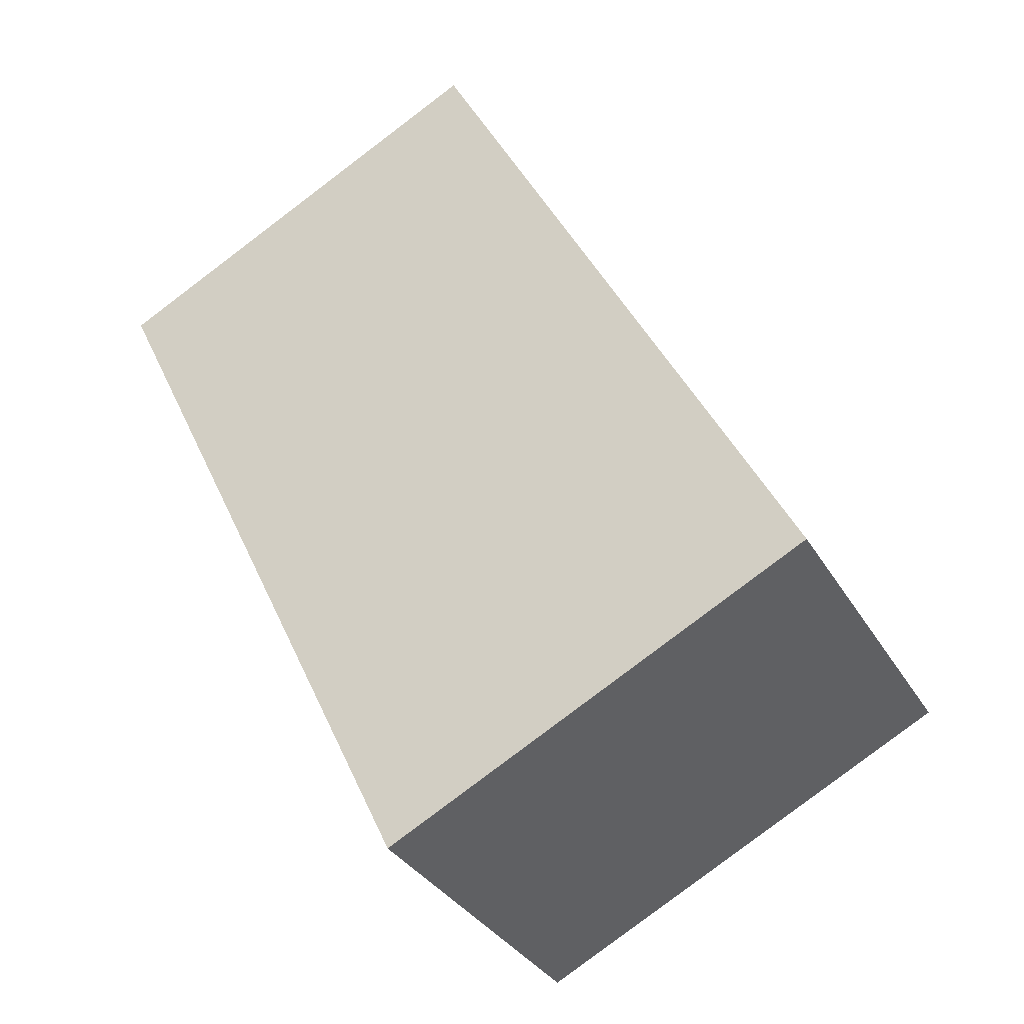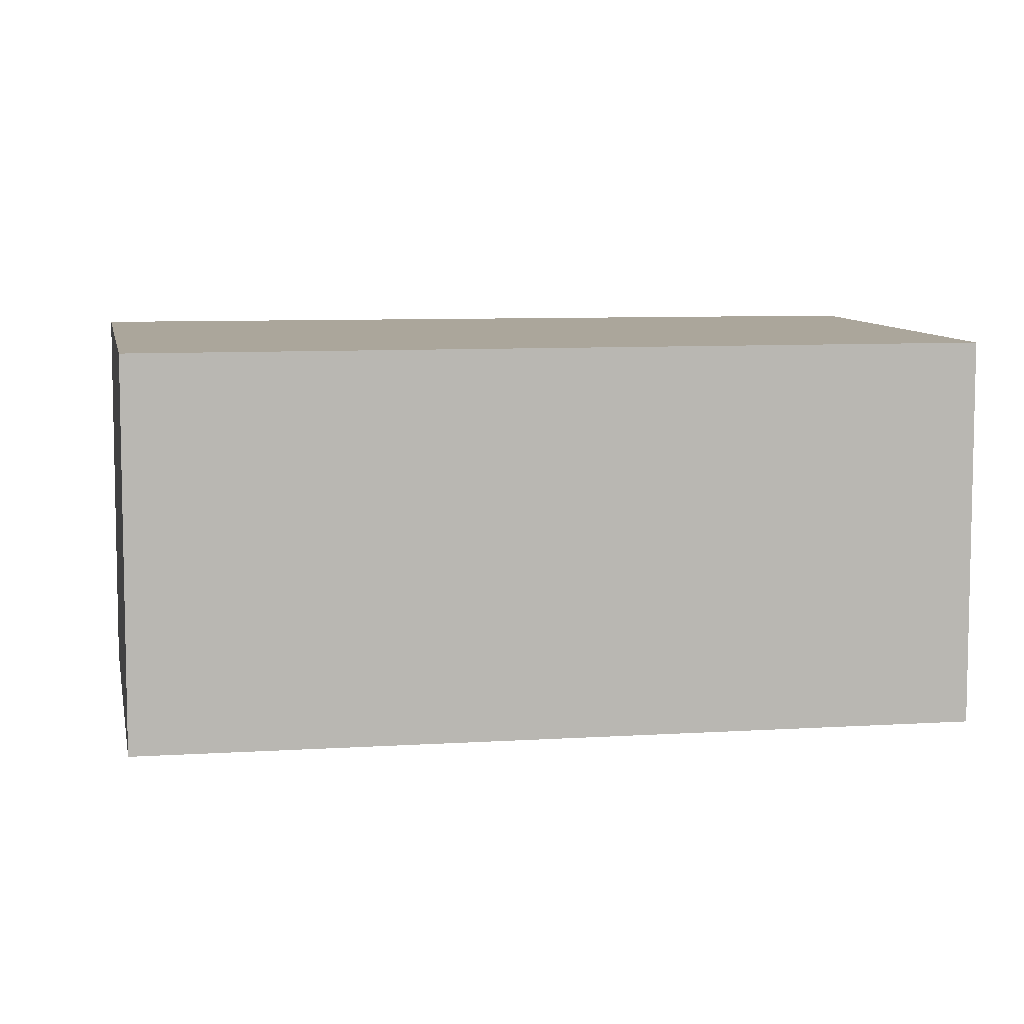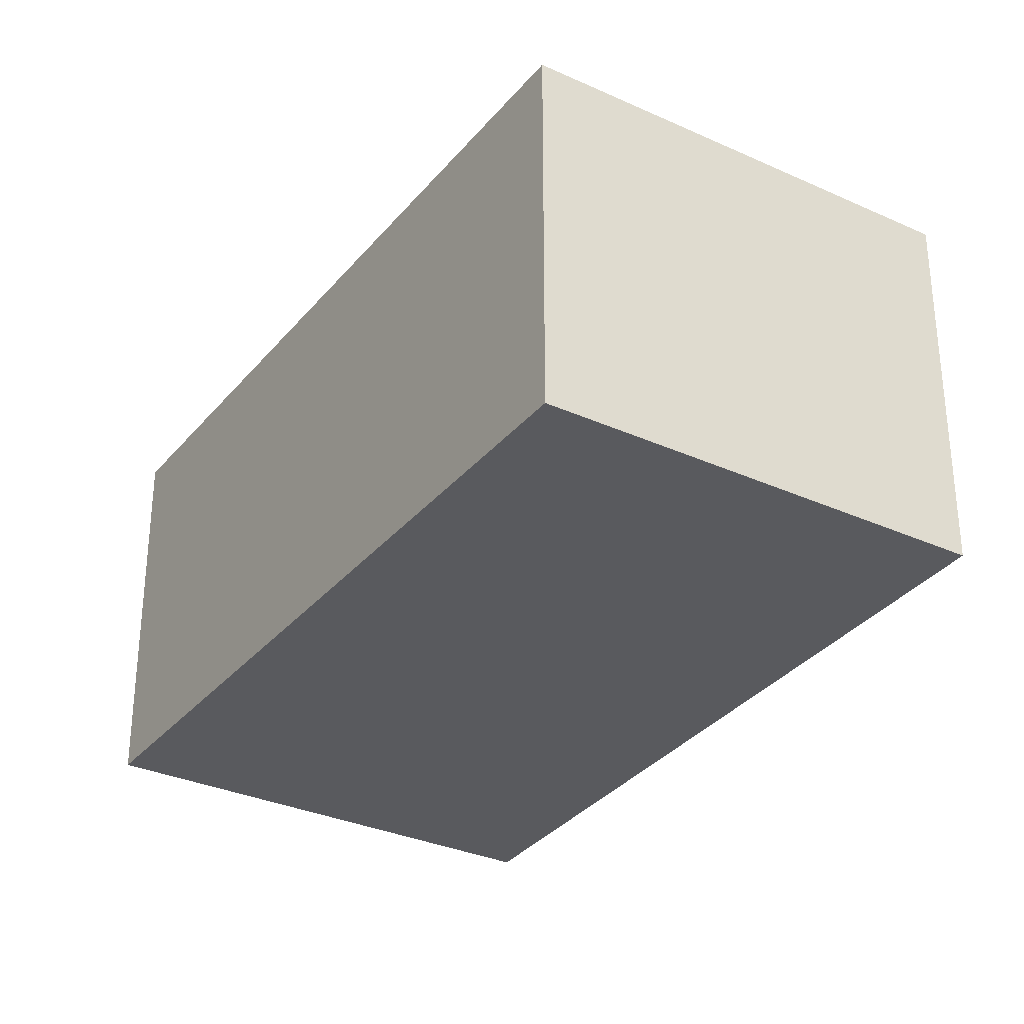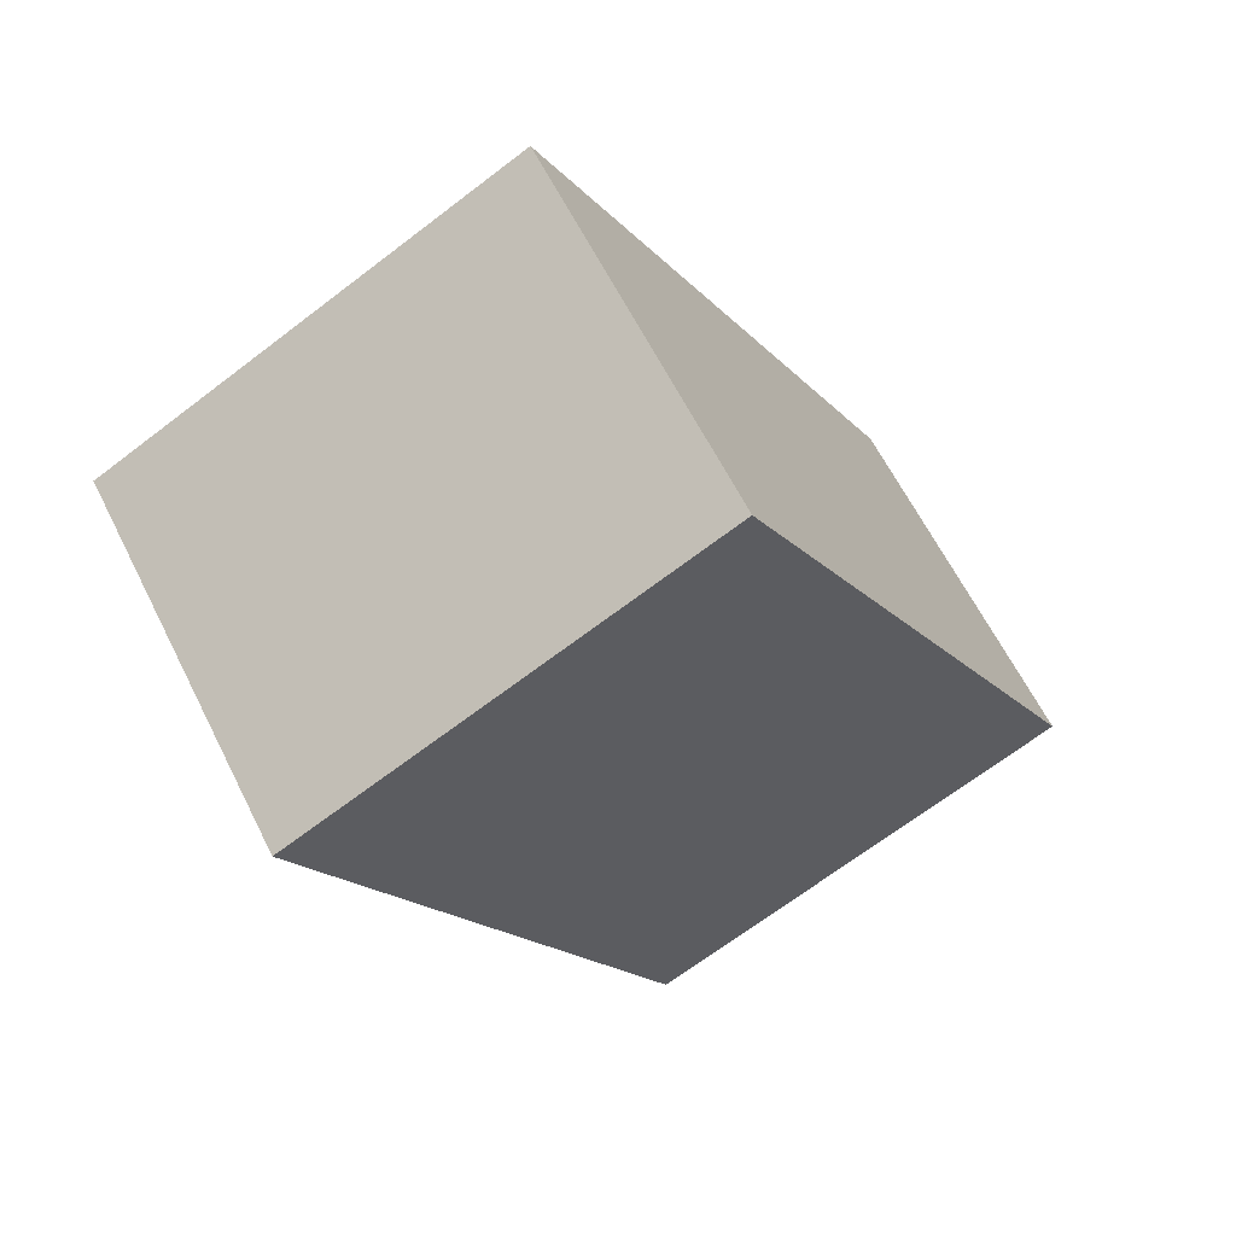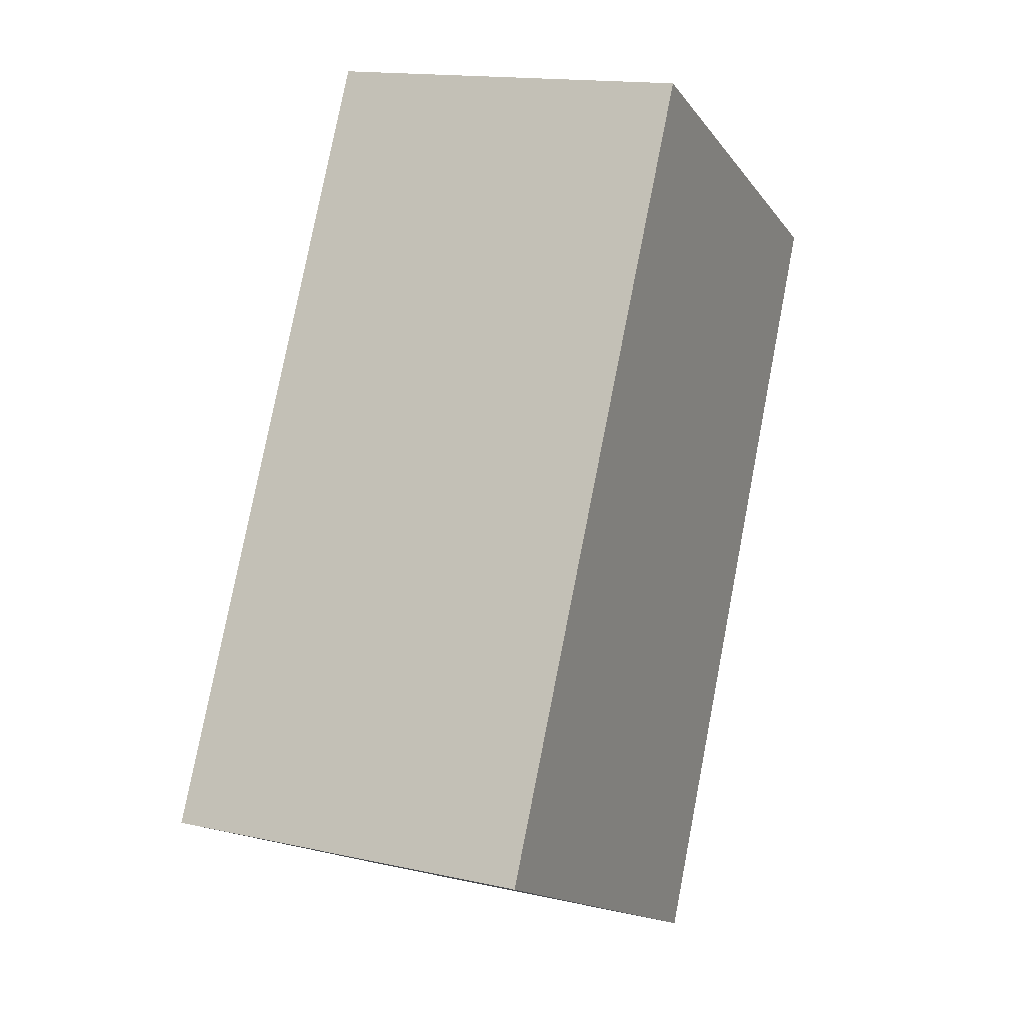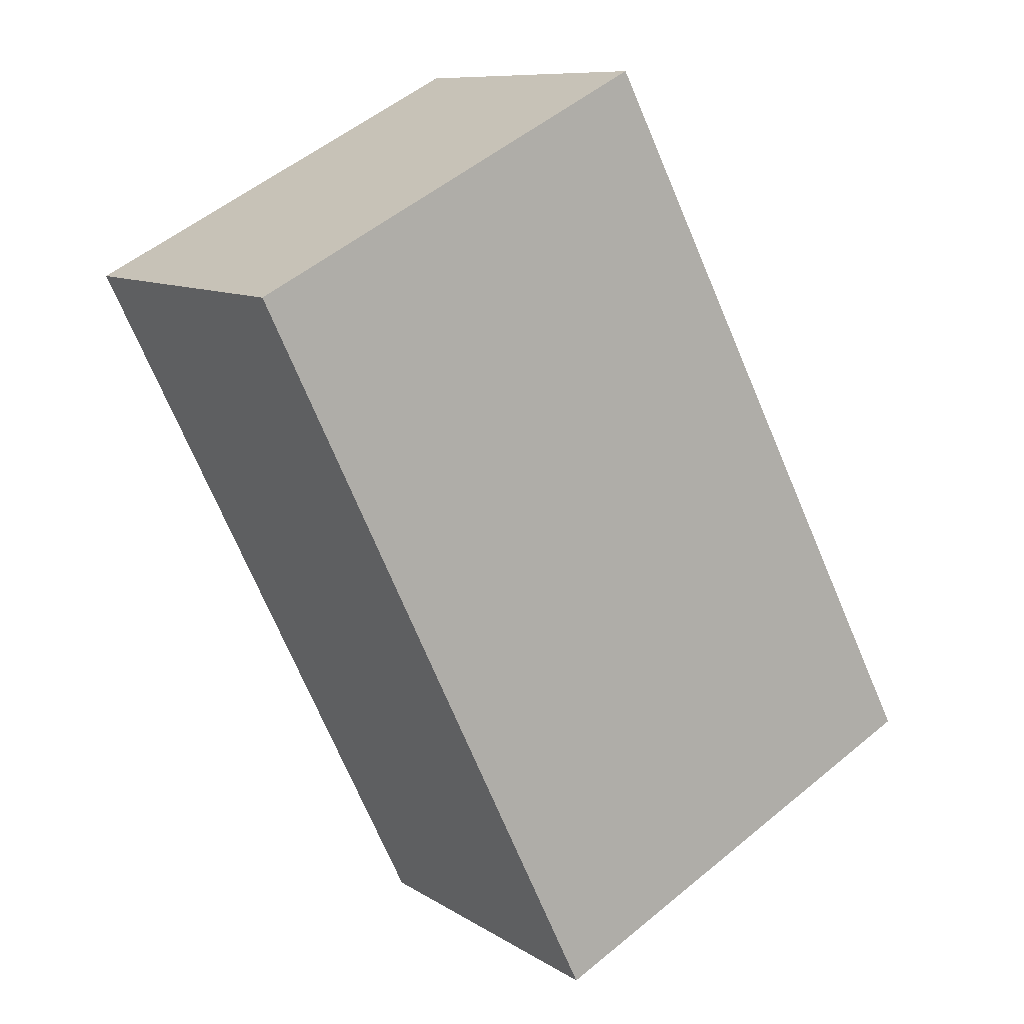
<metadata>
{"format":"obj","ext":"obj","renderer":"f3d","projection":"perspective","resolution":1024,"background":"white","views":[{"elev":-33.2,"azim":-154.0,"up":"+Z"},{"elev":8.0,"azim":-72.9,"up":"+Y"},{"elev":-31.8,"azim":-5.3,"up":"+Y"},{"elev":62.7,"azim":153.4,"up":"+Z"},{"elev":15.4,"azim":-64.8,"up":"+Z"},{"elev":9.6,"azim":147.6,"up":"+Z"}]}
</metadata>
<code>
v  0 2.654 1.625e-16
v  5.559 2.654 3.653
v  3.048 2.654 -1.577
v  2.664 2.654 5.151
v  3.048 9.656e-17 -1.577
v  0 0 0
v  2.664 -3.154e-16 5.151
v  5.559 -2.237e-16 3.653
g defaultobject
f 1 2 3
f 2 1 4
f 5 1 3
f 1 5 6
f 6 4 1
f 4 6 7
f 7 2 4
f 2 7 8
f 8 3 2
f 3 8 5
f 8 6 5
f 6 8 7

</code>
